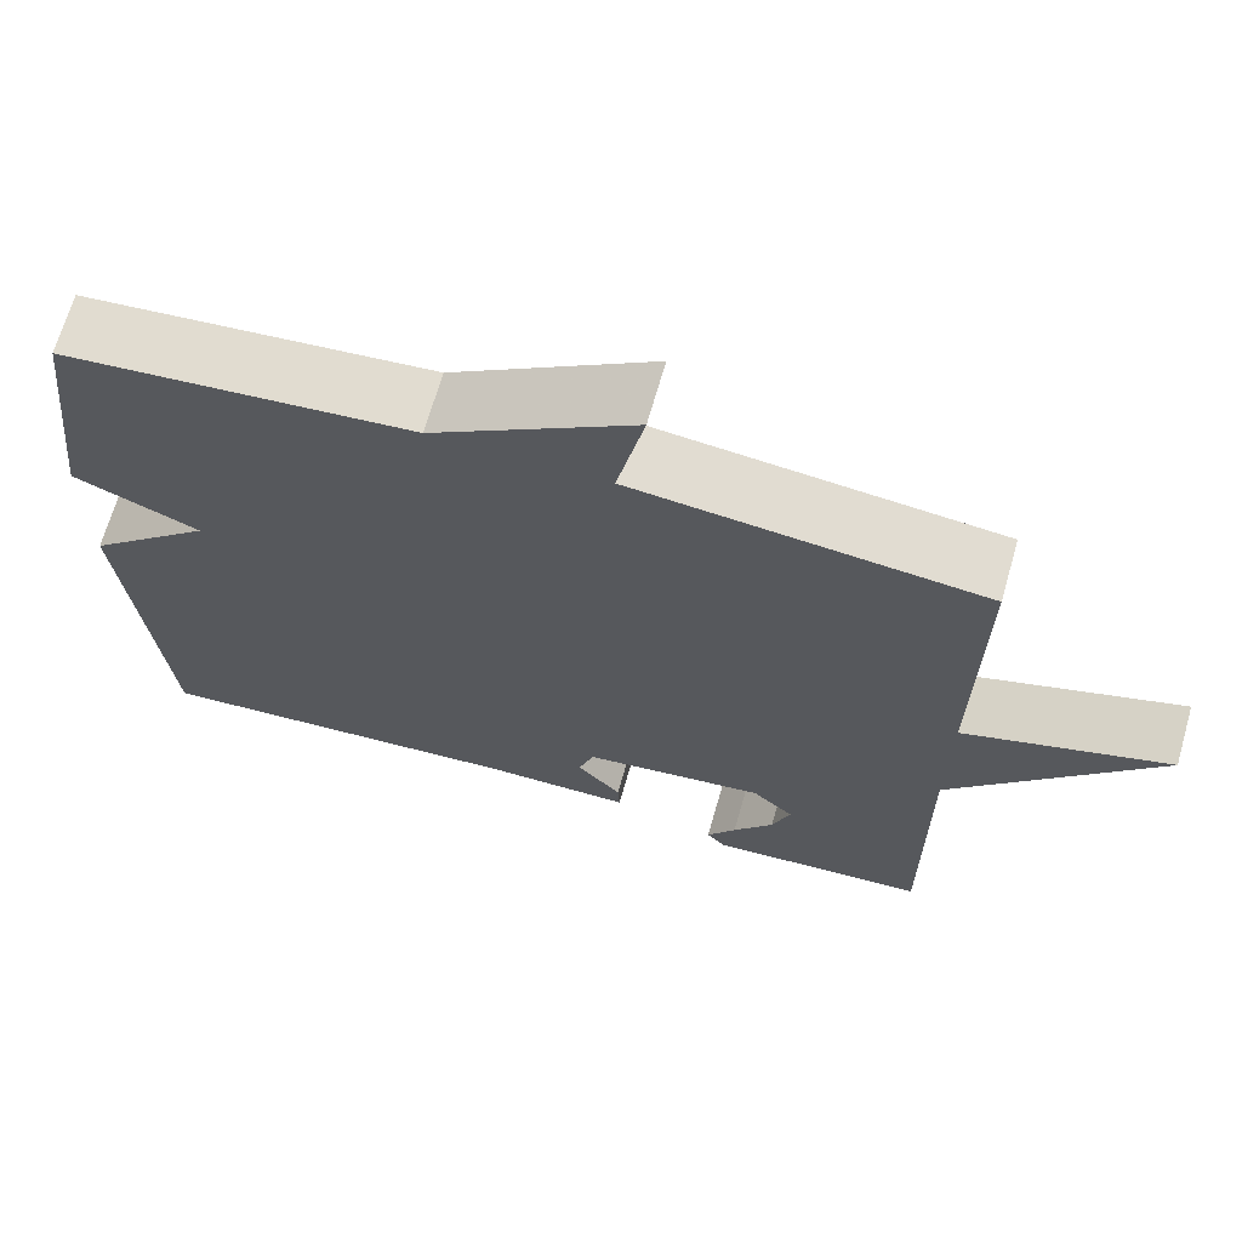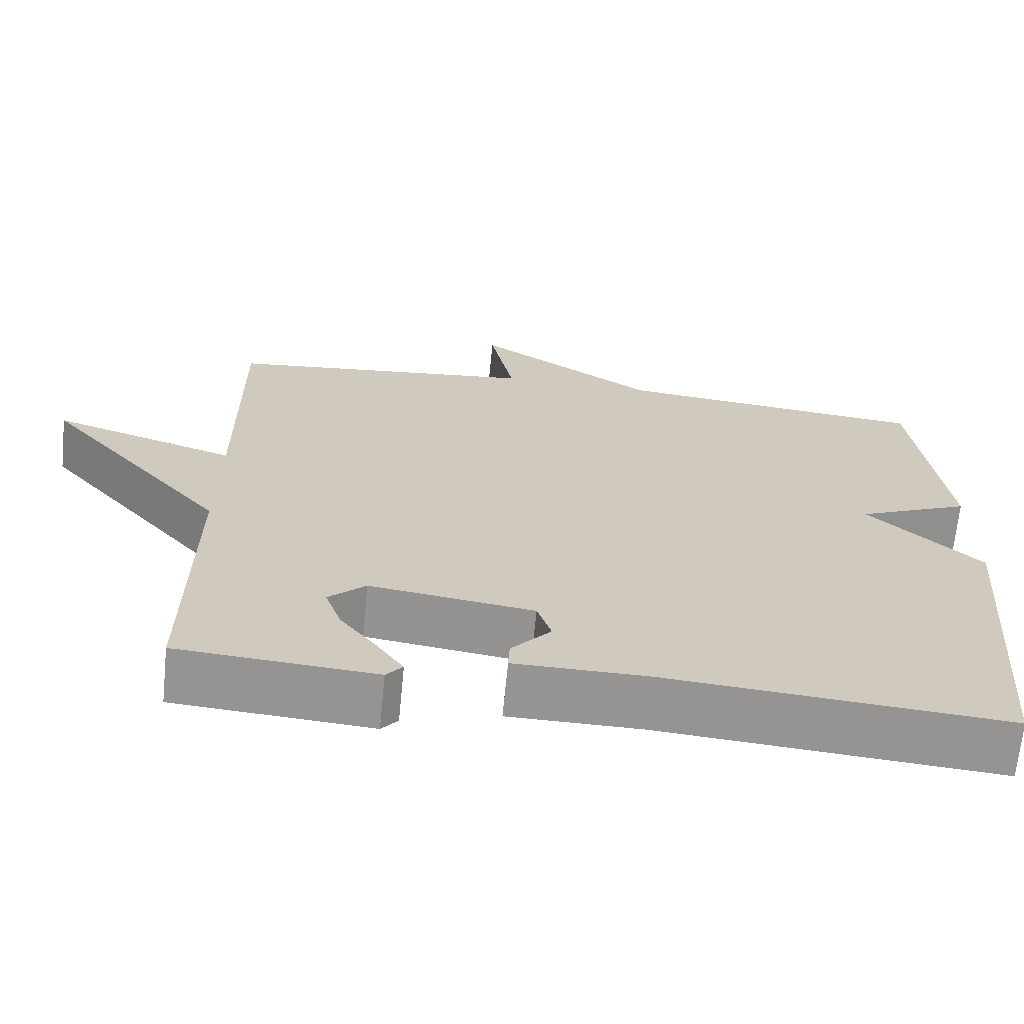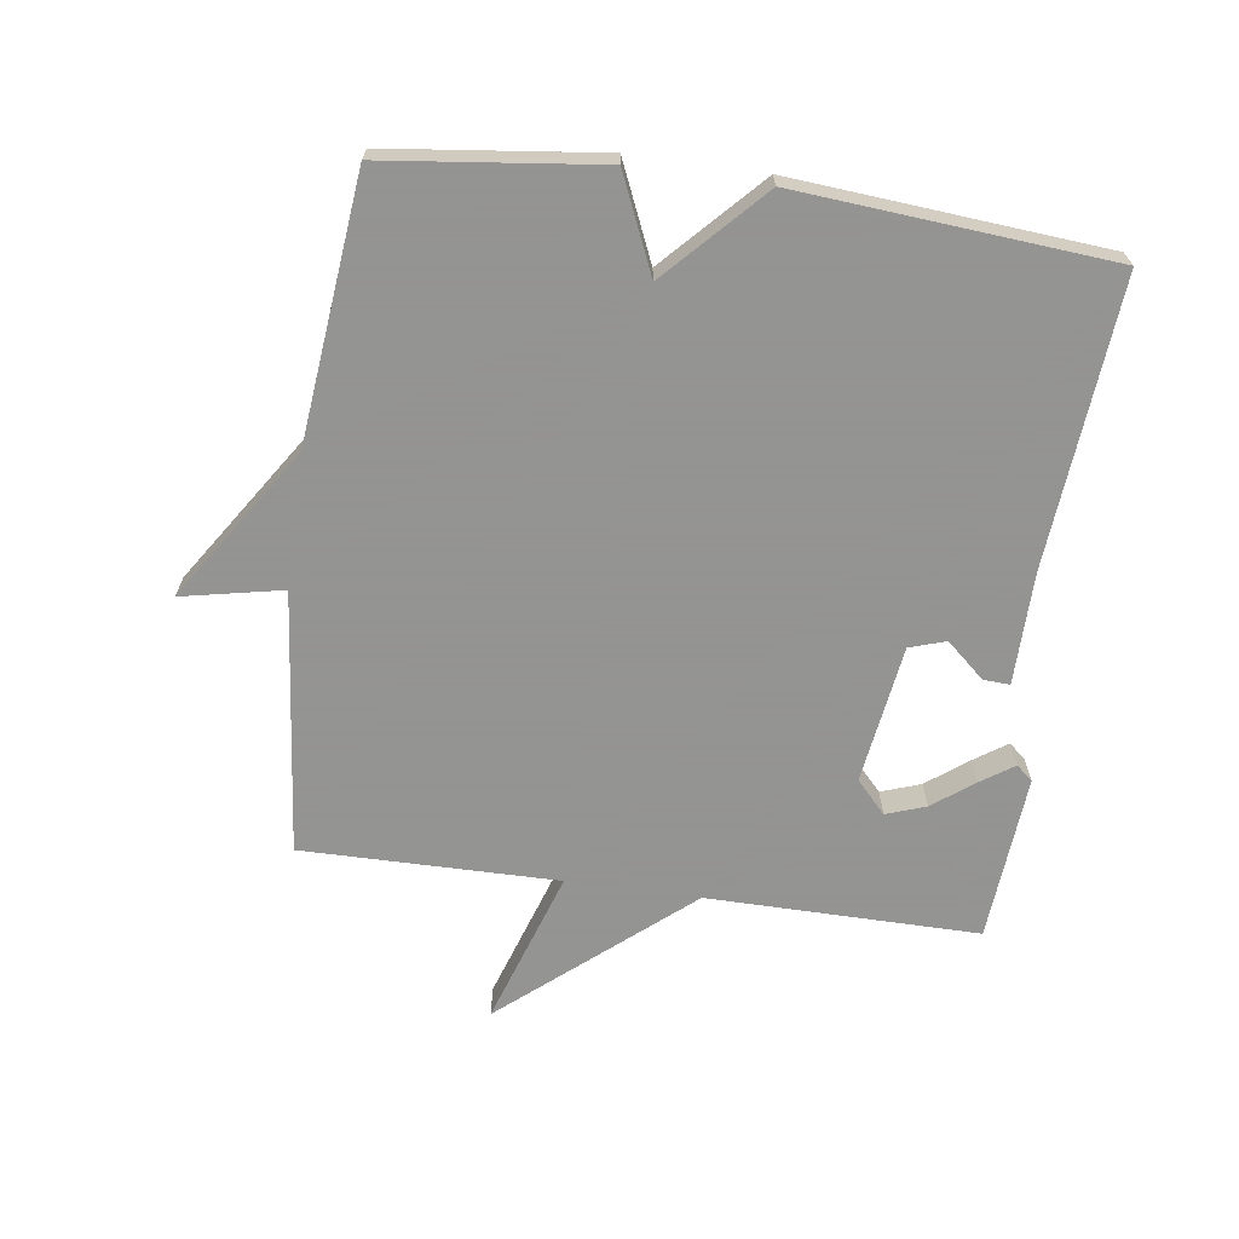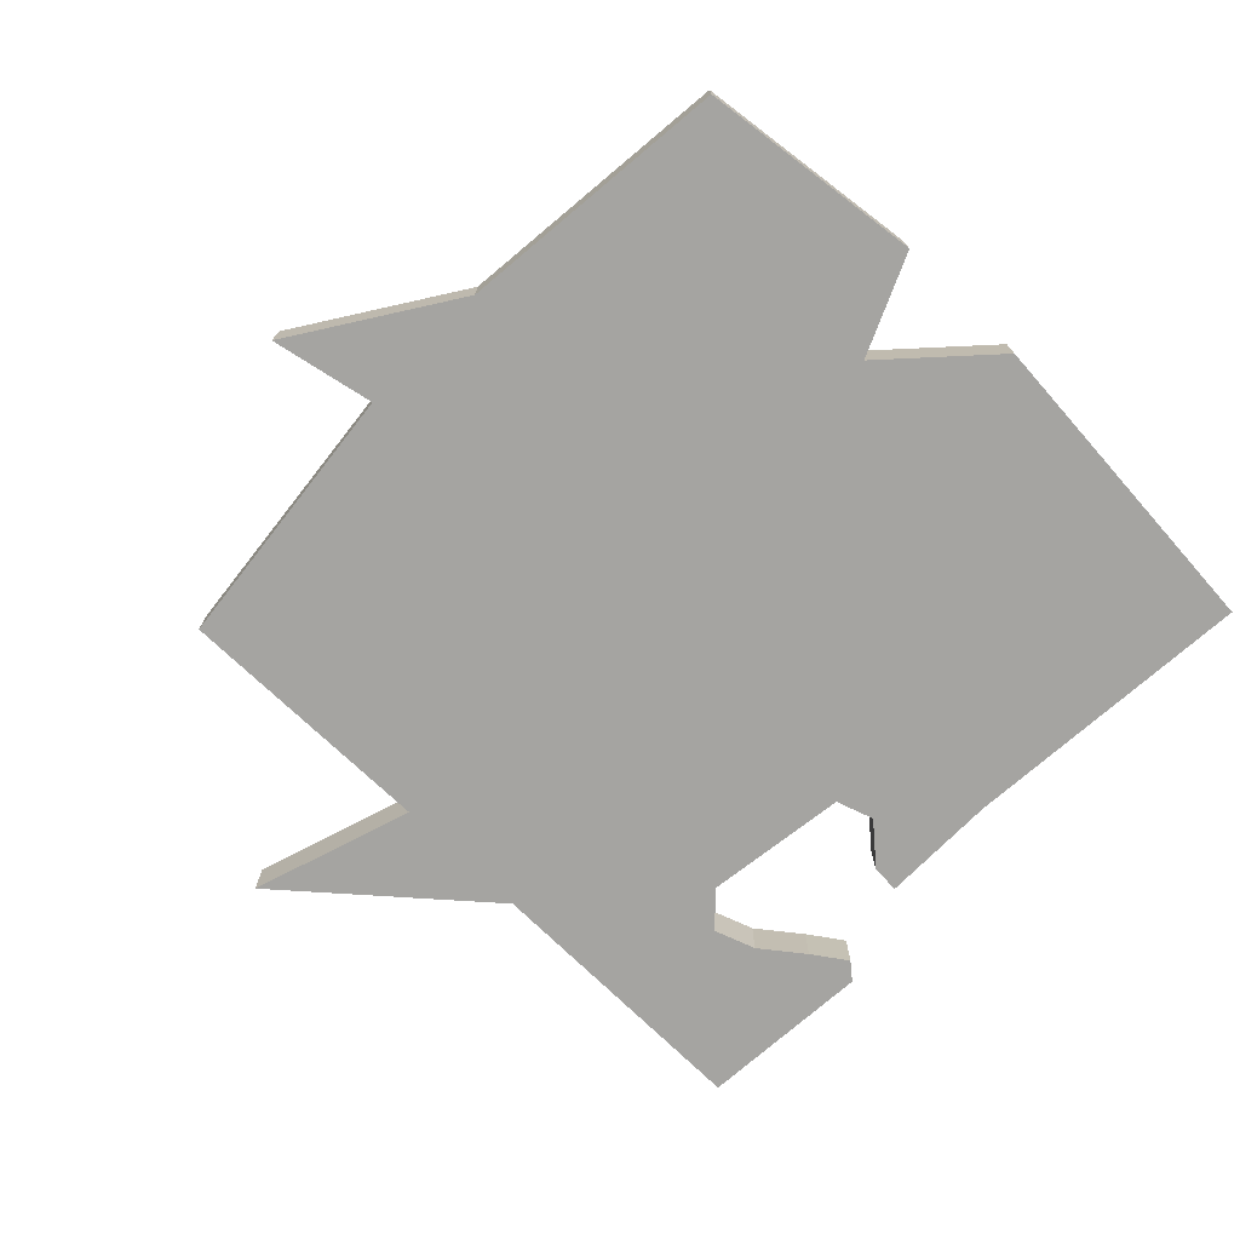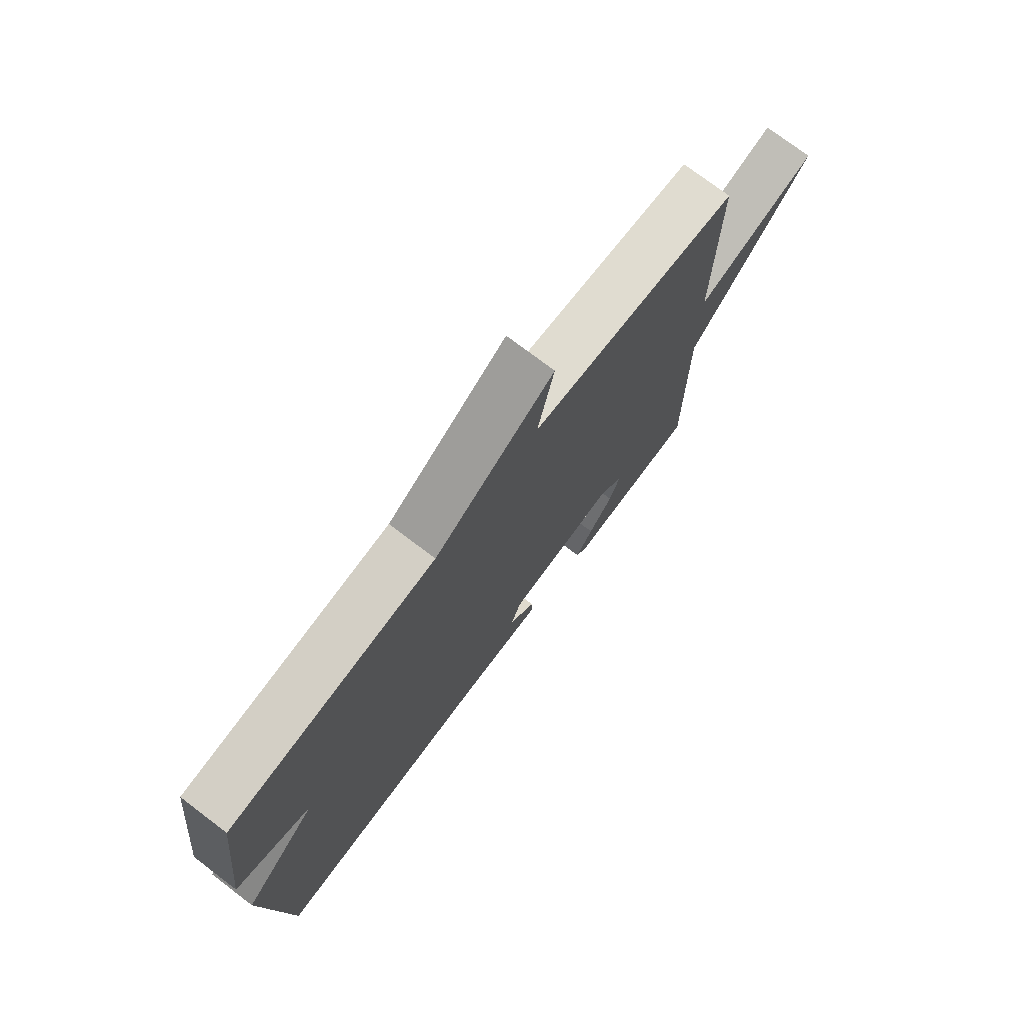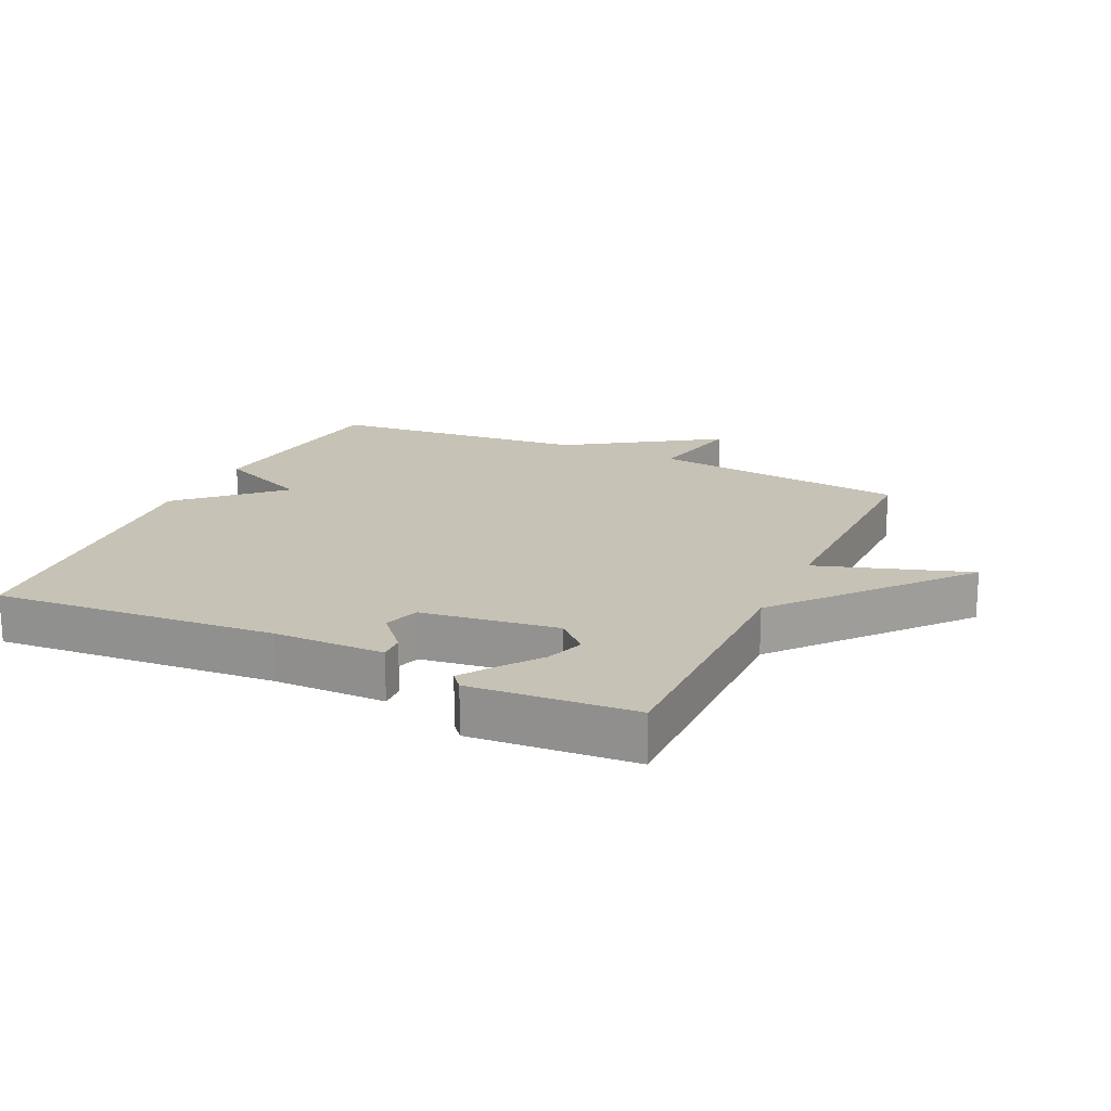
<metadata>
{"format":"obj","ext":"obj","renderer":"f3d","projection":"perspective","resolution":1024,"background":"white","views":[{"elev":68.2,"azim":-164.0,"up":"+Z"},{"elev":-67.5,"azim":-5.6,"up":"+Z"},{"elev":-66.9,"azim":82.1,"up":"+Y"},{"elev":-73.4,"azim":46.0,"up":"+Y"},{"elev":75.2,"azim":127.2,"up":"+Z"},{"elev":18.9,"azim":-154.8,"up":"+Y"}]}
</metadata>
<code>
v 0.5 0.07 0.5
v 0.539 0.07 0.174
v 0.394 0.07 0.111
v 0.539 0.07 -0.026
v 0.5 0.07 -0.5
v 0.065 0.07 -0.463
v -0.105 0.07 -0.461
v -0.103 0.07 -0.421
v -0.052 0.07 -0.363
v -0.07 0.07 -0.308
v -0.28 0.07 -0.278
v -0.328 0.07 -0.323
v -0.307 0.07 -0.383
v -0.26 0.07 -0.445
v -0.226 0.07 -0.495
v -0.247 0.07 -0.52
v -0.5 0.07 -0.5
v -0.497 0.07 -0.088
v -0.733 0.07 0.19
v -0.497 0.07 0.112
v -0.5 0.07 0.5
v -0.101 0.07 0.542
v -0.132 0.07 0.694
v 0.099 0.07 0.542
v 0.5 0 0.5
v 0.539 0 0.174
v 0.394 0 0.111
v 0.539 0 -0.026
v 0.5 0 -0.5
v 0.065 0 -0.463
v -0.105 0 -0.461
v -0.103 0 -0.421
v -0.052 0 -0.363
v -0.07 0 -0.308
v -0.28 0 -0.278
v -0.328 0 -0.323
v -0.307 0 -0.383
v -0.26 0 -0.445
v -0.226 0 -0.495
v -0.247 0 -0.52
v -0.5 0 -0.5
v -0.497 0 -0.088
v -0.733 0 0.19
v -0.497 0 0.112
v -0.5 0 0.5
v -0.101 0 0.542
v -0.132 0 0.694
v 0.099 0 0.542
f 22 23 24
f 1 2 3
f 24 1 3
f 22 24 3
f 21 22 3
f 20 21 3
f 18 19 20
f 3 4 5
f 20 3 5
f 18 20 5
f 15 16 17
f 14 15 17
f 13 14 17
f 12 13 17 18
f 11 12 18
f 10 11 18
f 6 7 8 9
f 6 9 10
f 5 6 10
f 5 10 18
f 48 47 46
f 27 26 25
f 27 25 48
f 27 48 46
f 27 46 45
f 27 45 44
f 44 43 42
f 29 28 27
f 29 27 44
f 29 44 42
f 41 40 39
f 41 39 38
f 41 38 37
f 42 41 37 36
f 42 36 35
f 42 35 34
f 33 32 31 30
f 34 33 30
f 34 30 29
f 42 34 29
f 1 25 26 2
f 2 26 27 3
f 3 27 28 4
f 4 28 29 5
f 5 29 30 6
f 6 30 31 7
f 7 31 32 8
f 8 32 33 9
f 9 33 34 10
f 10 34 35 11
f 11 35 36 12
f 12 36 37 13
f 13 37 38 14
f 14 38 39 15
f 15 39 40 16
f 16 40 41 17
f 17 41 42 18
f 18 42 43 19
f 19 43 44 20
f 20 44 45 21
f 21 45 46 22
f 22 46 47 23
f 23 47 48 24
f 24 48 25 1

</code>
